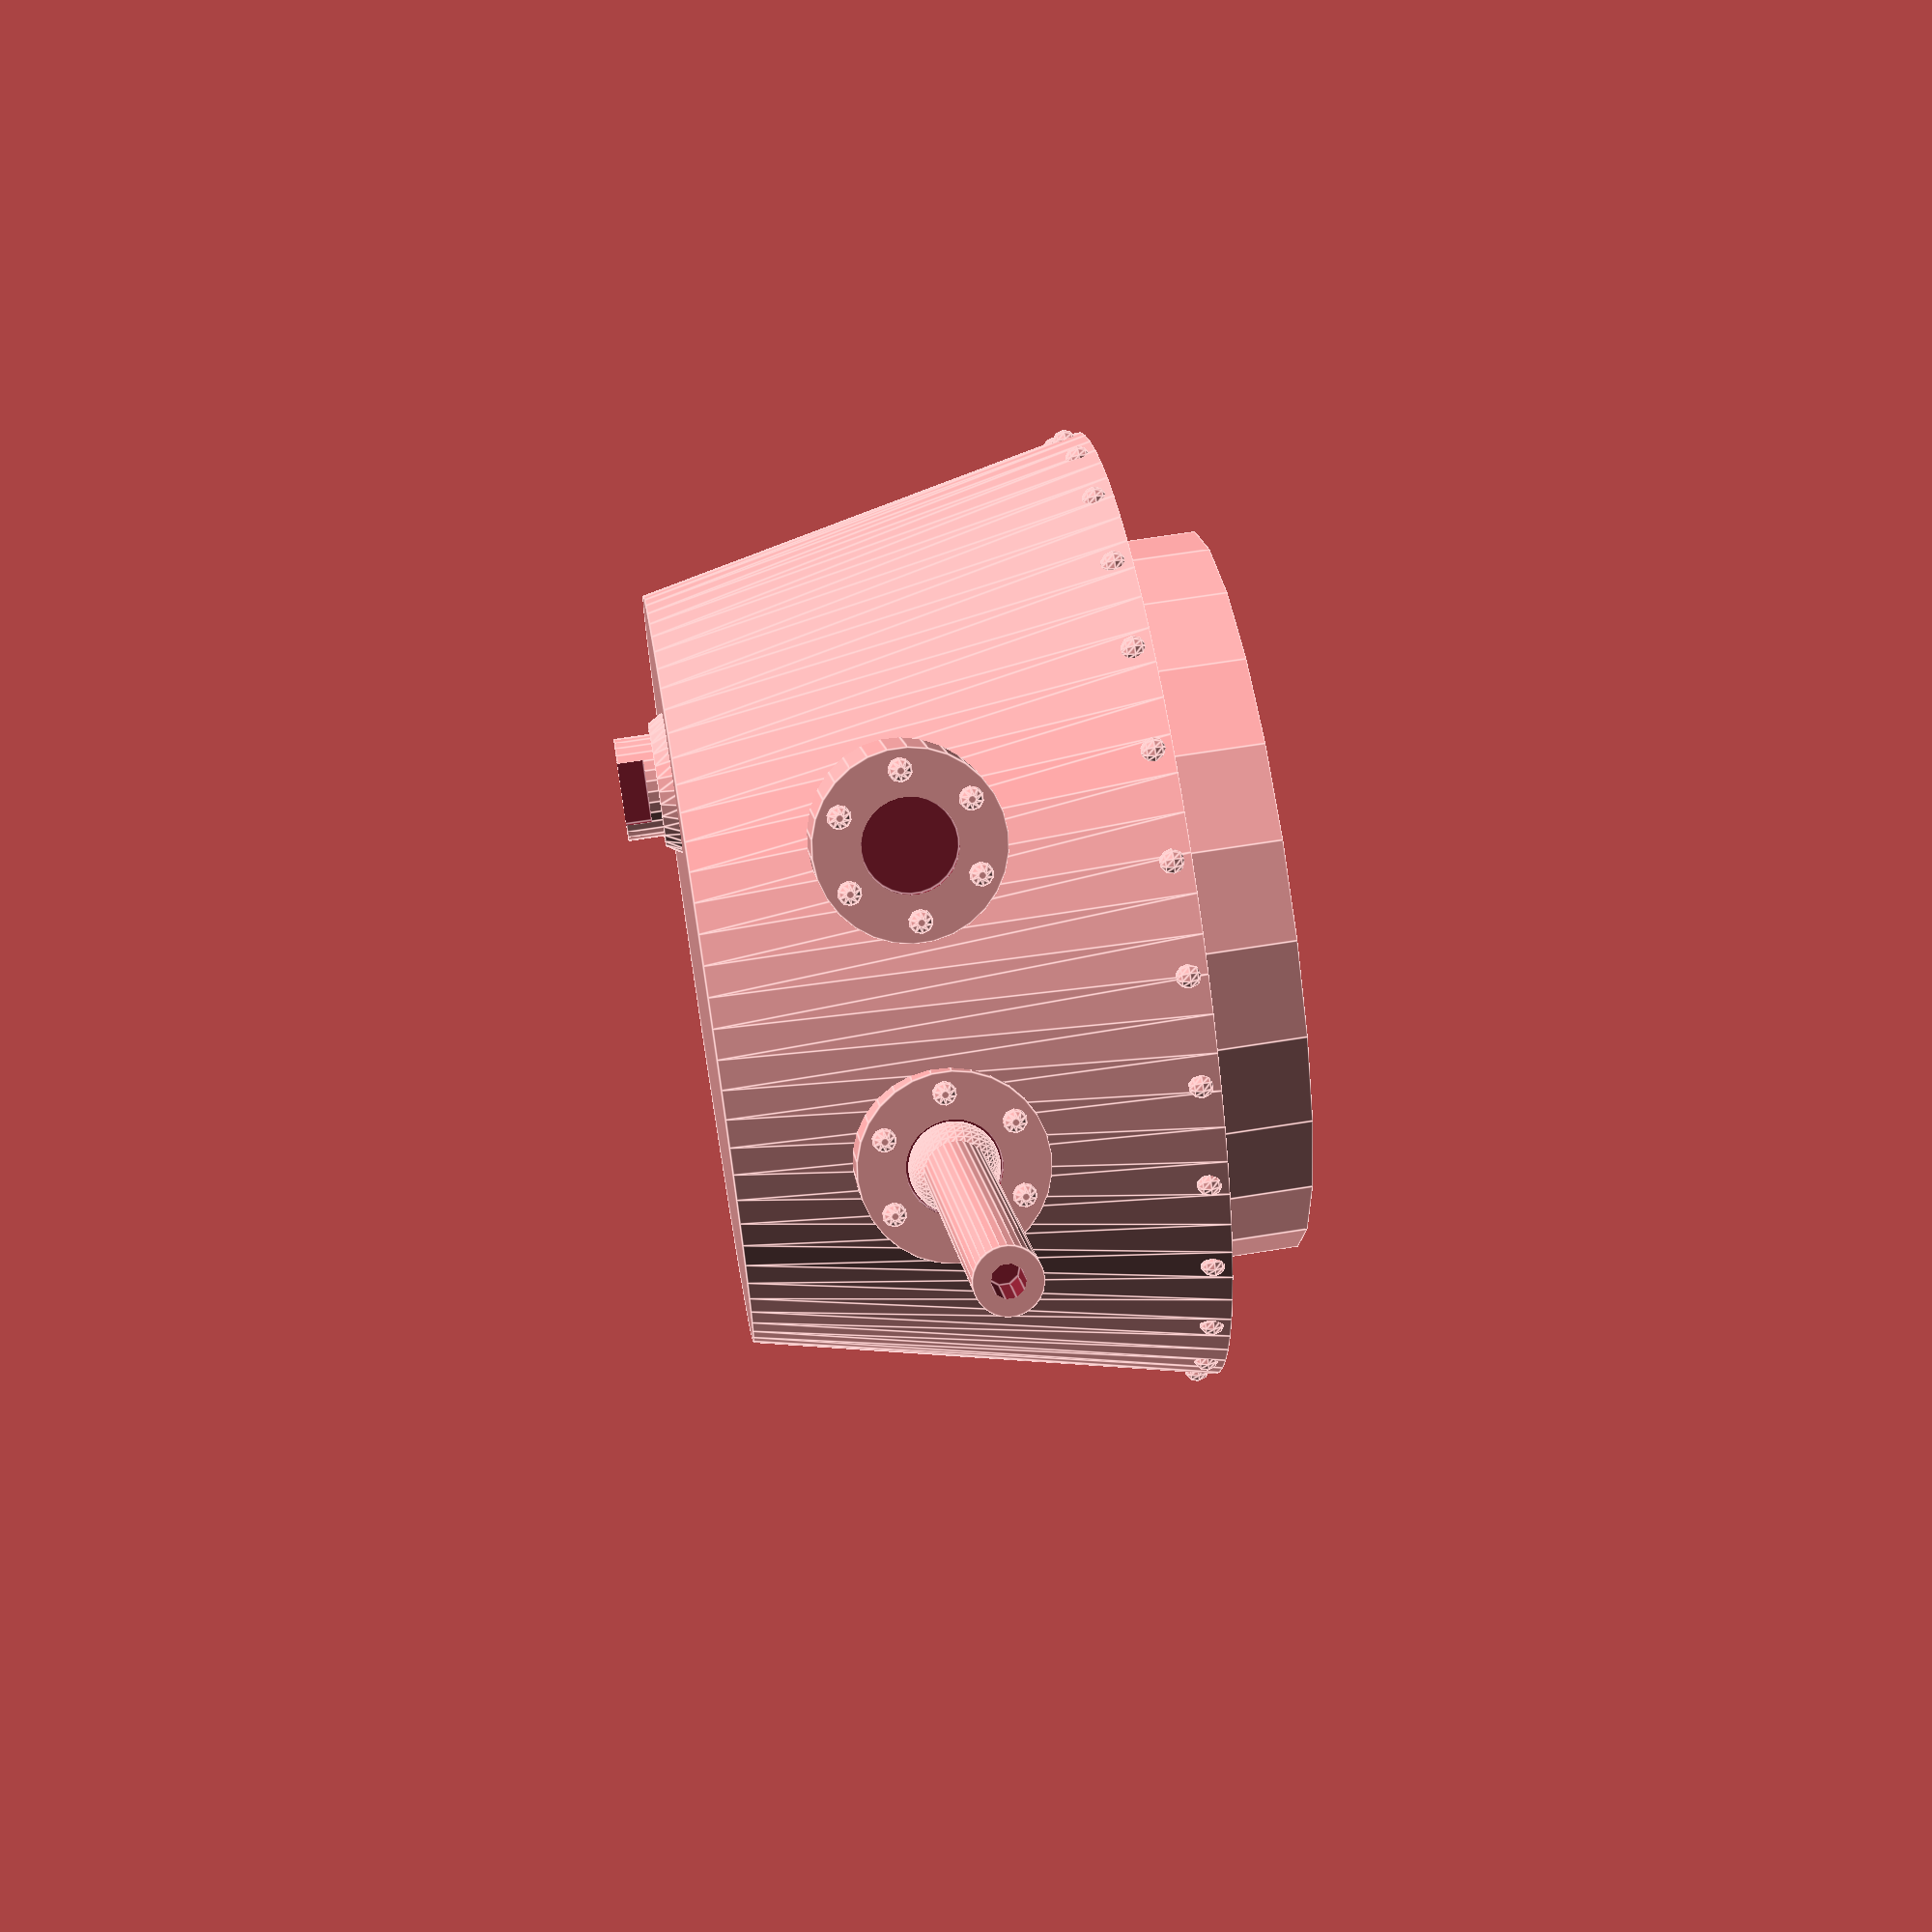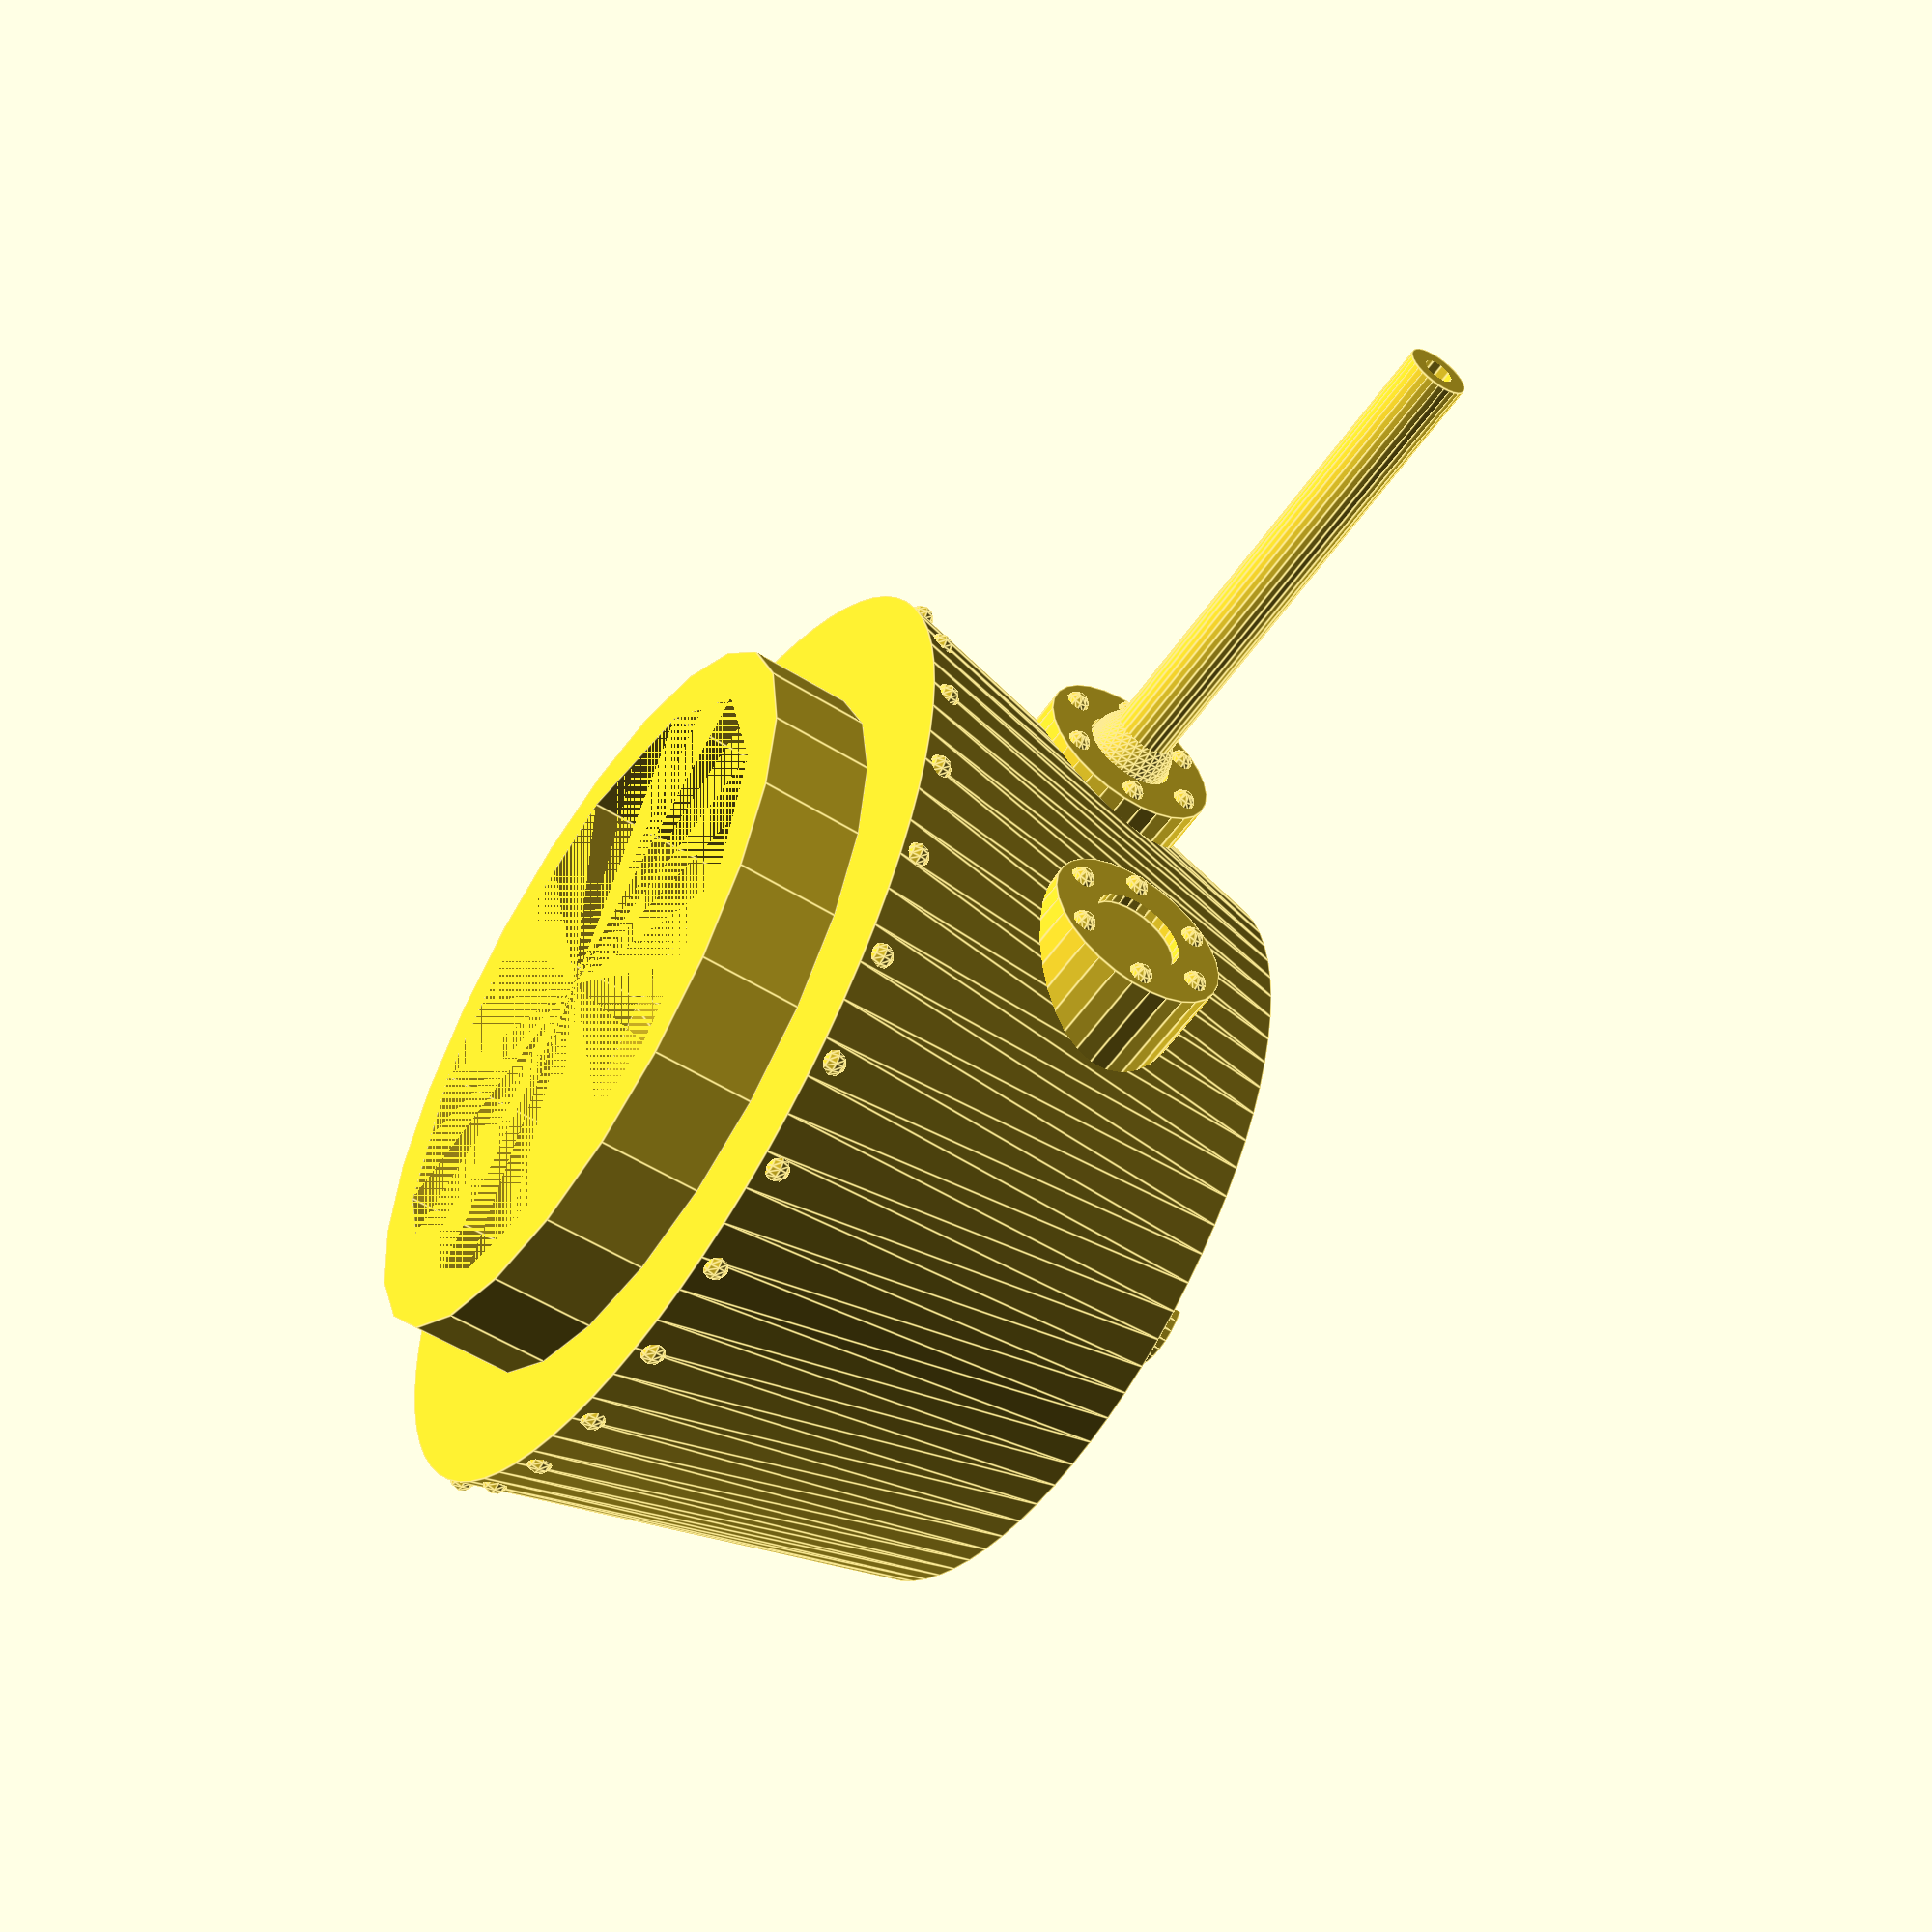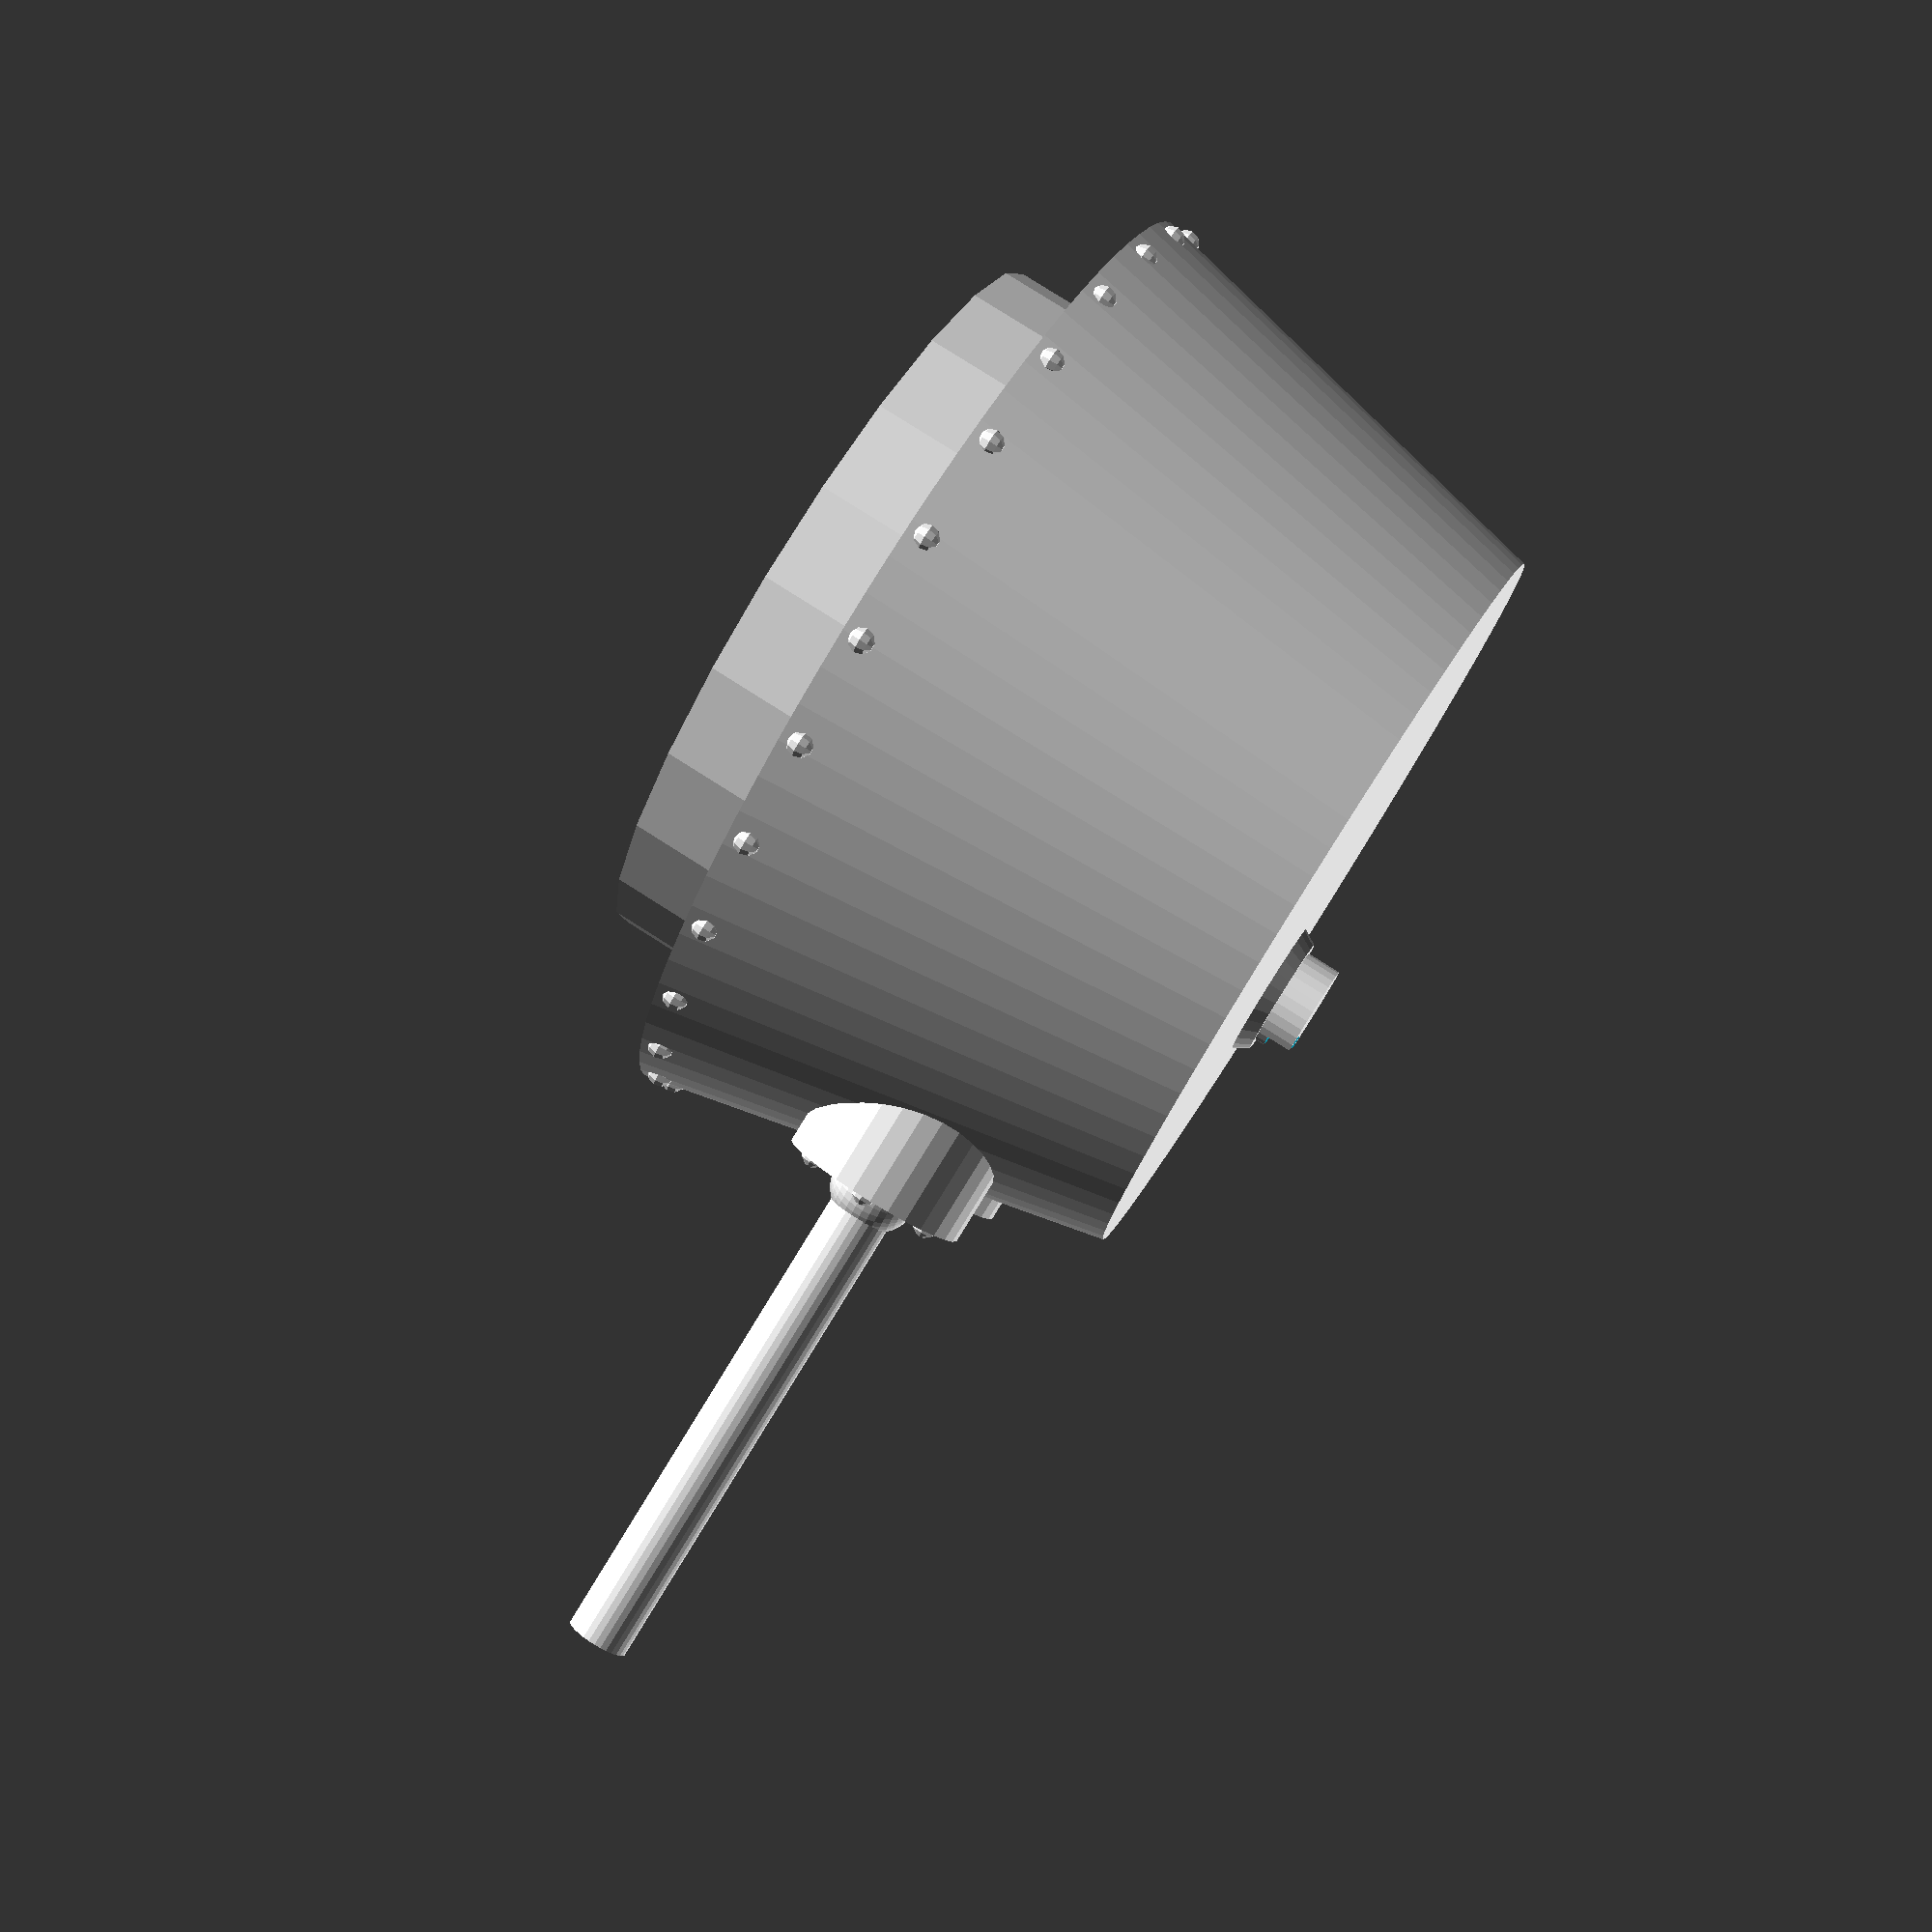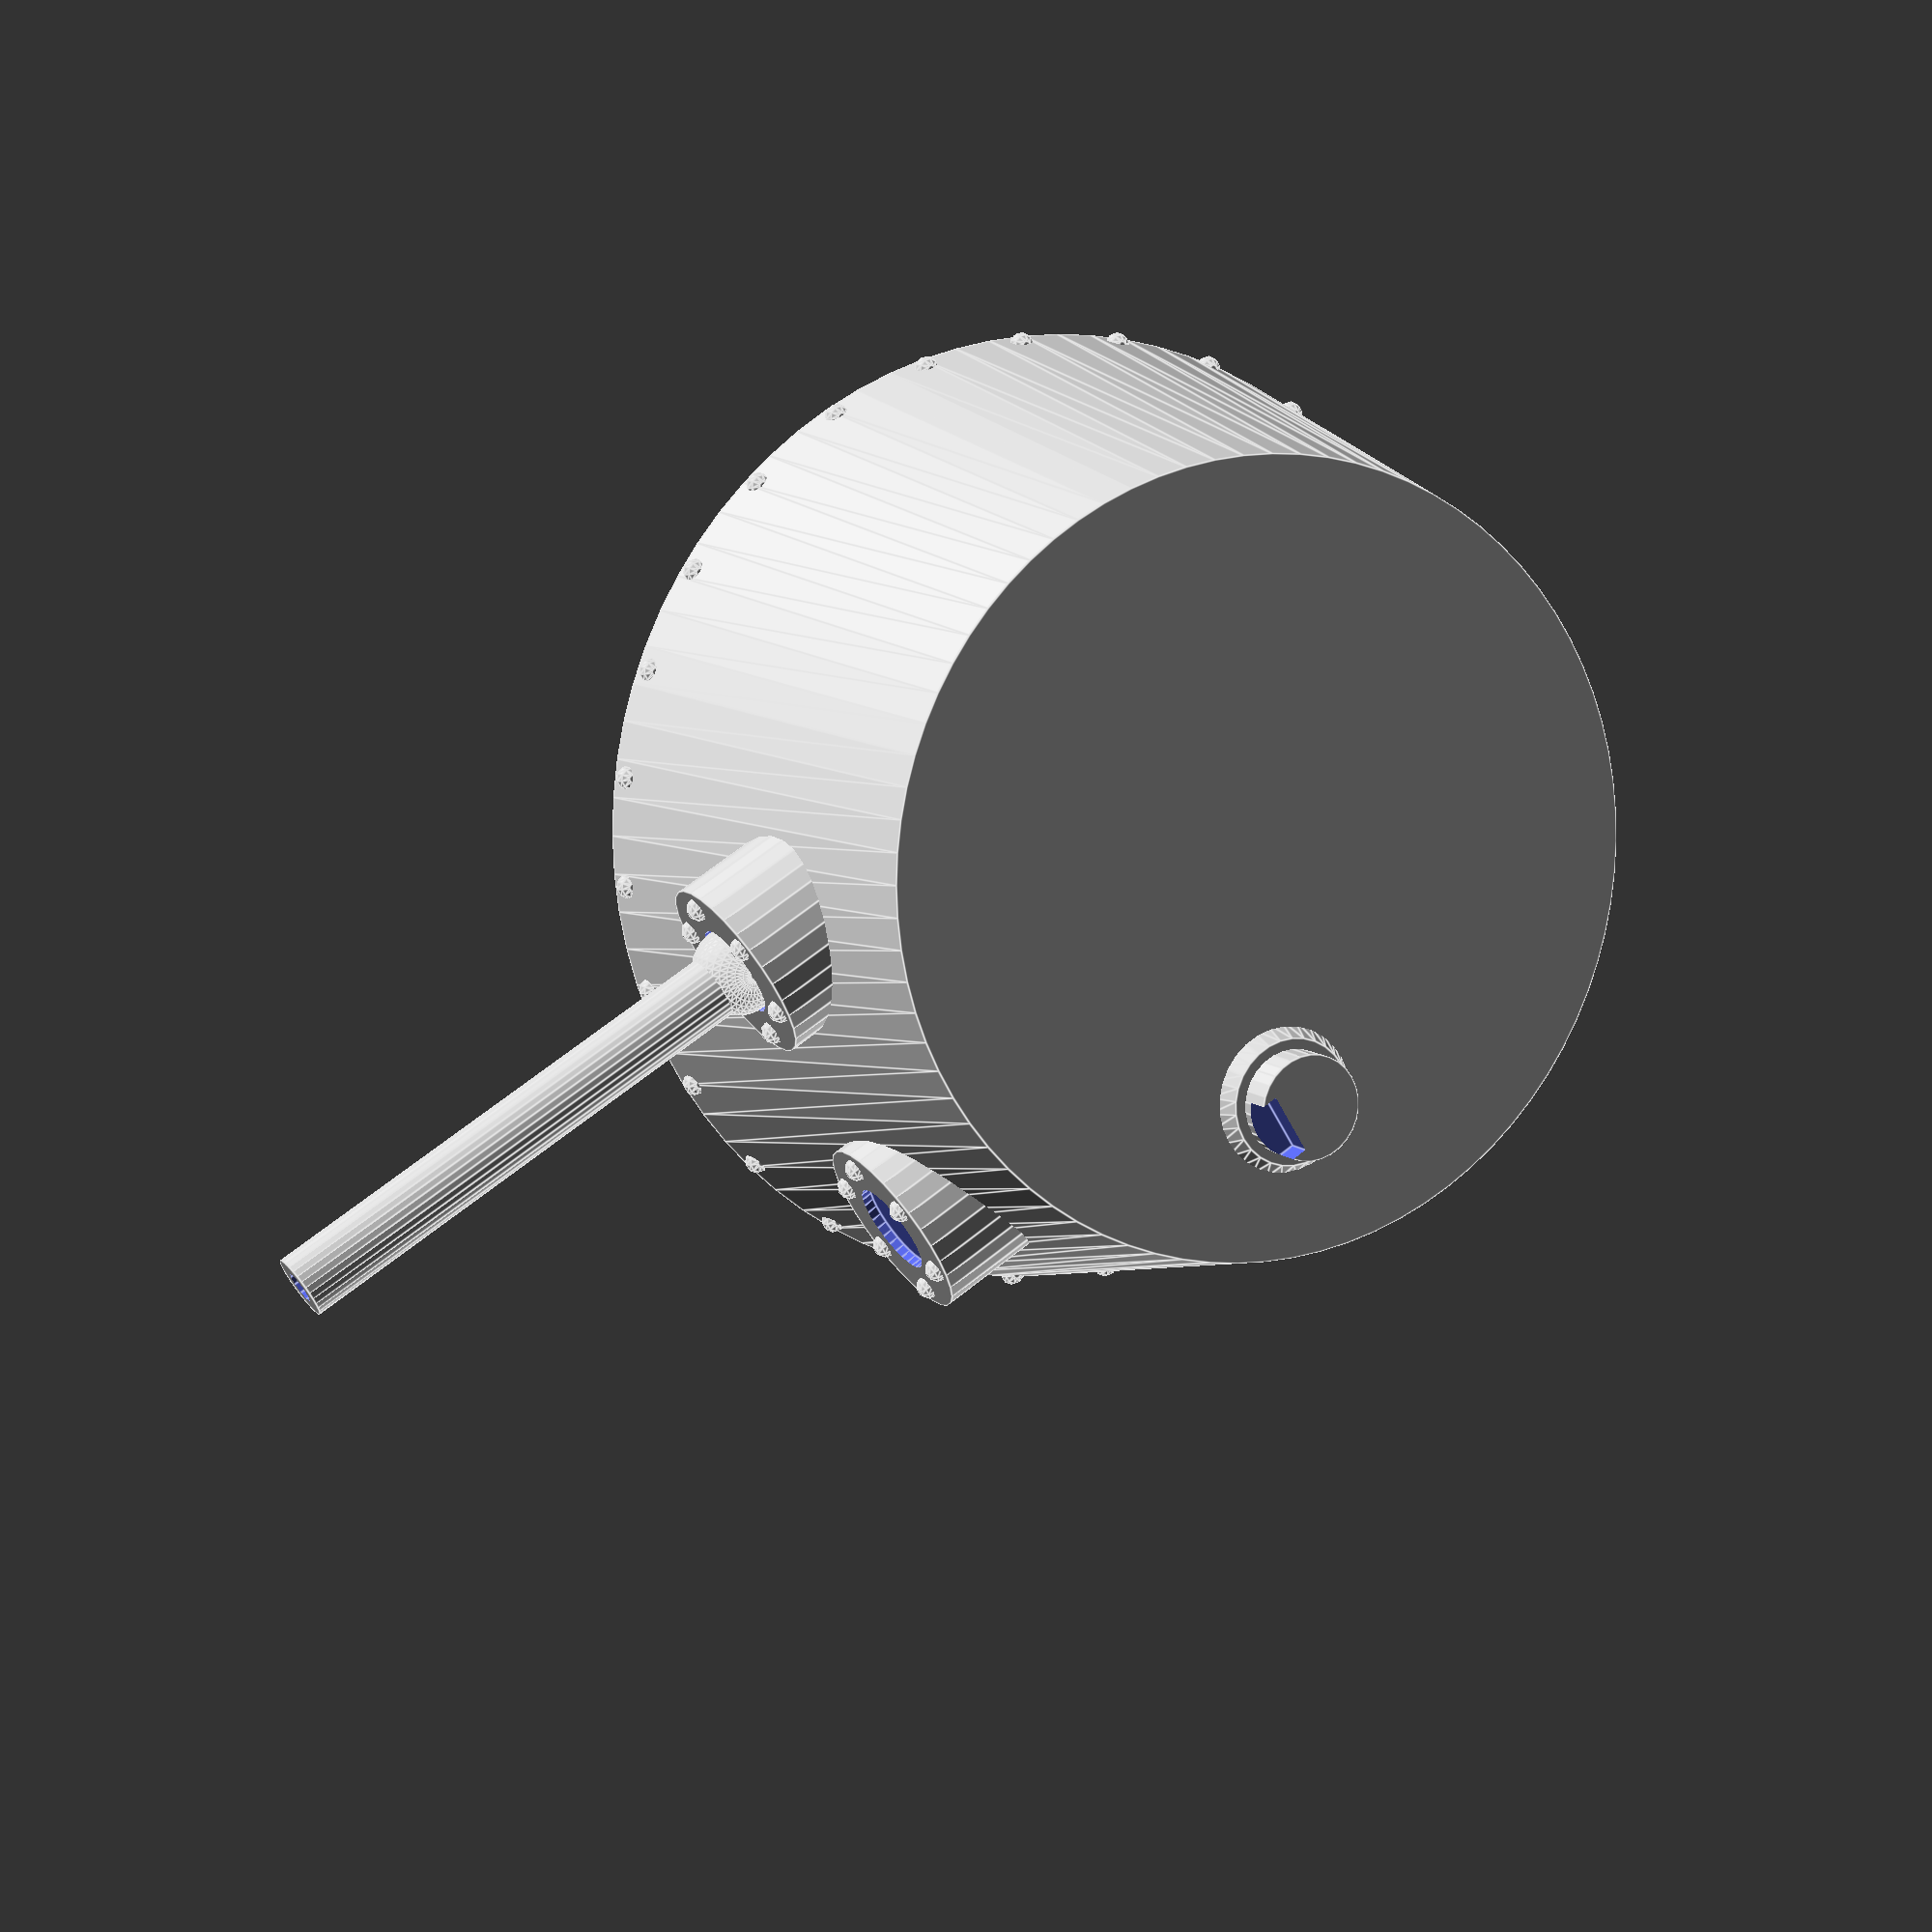
<openscad>
// 変数
turret_bottom=19/2; 
turret_top=15/2;
ring_height=2;
ring_polygon=24;
rotate_anlge=90;

// 砲塔基本部分
module turm_func(turm_h, turm_r1, turm_r2){
	cylinder(h=turm_h, r1=turm_r1, r2=turm_r2);
}

// リベット基本部分
module rivet_func(rivet_r, rivet_number, rivet_height, sphere_r){
	for(i=[0:rivet_number-1]){
		a=i*(360/rivet_number);	
		translate([rivet_r*cos(a), rivet_r*sin(a), rivet_height]){
			sphere(sphere_r, $fn=10); // リベットの半径
		}
	}
}

// ガンポート基本部分
module gunport_func(gunport_y, gunport_r, gunport_height, translate_x, cylinder_height, $fn=30){
	for(y=[-gunport_y:gunport_y*2:gunport_y]){
		translate([translate_x, y, gunport_height]){
			rotate([0, rotate_anlge, 0]){
				cylinder(h=cylinder_height, r=gunport_r);
			}
		}
	}
}

// ガンポートのリベット
module gunport_rivet(){
	for(y=[-3:3*2:3]){
		translate([8, y, 5]){
			rotate([rotate_anlge, 0, 0]){
				rotate([0, rotate_anlge, 0]){
					rivet_func(1.4, 6, 0.65, 0.25); // リベット
				}
			}
		}
	}
}

// 砲塔部分のモデリング
module turret(r=turret_bottom-0.15, rivet_number=24, r=1.8, h=5, ch=5){
	// 砲塔本体
	turm_func(9, turret_bottom, turret_top, $fn=80); 
	rivet_func(r, 24, 0.65, 0.3); // リベット

	difference(){
		// ガンポート
		gunport_func(3, r, h, 3.7, ch, $fn=30);
		gunport_func(3, r/2, h, 8.5, 1, $fn=30);
	}
}

// ペリスコープ
difference(){
	// 本体
	union(){
		// 上部
		translate([2, 4, turret_top+1.3]){
			turm_func(1.2, 1, 1, $fn=30);
		}
		// 基部
		translate([2, 4, turret_top+1.3]){
			turm_func(0.5, 1.5, 1.2, $fn=30);
		}
	}
	// 穴
	translate([3, 4, turret_top+2.5]){
		cube(size=[1, 1.2, 1], center=true);
	}
}

// ガンポートのリベット
module turret_rivet(){
	for(y=[-3:3*2:3]){
		translate([0, 0, 1]){
			rotate([rotate_anlge, 90, 0]){
				rotate([0, rotate_anlge, 0]){
					rivet_func(turret_bottom-0.15, 28, 0.65, 0.25); // リベット
				}
			}
		}
	}
}

// 砲身
module barrel(){
	translate([3.6, -3, 5]){
		rotate([0, rotate_anlge, 0]){
			cylinder(h=15, r=0.6, $fn=30);
		}
	}
	translate([8.65, -3, 5]){ // 砲身基部
		sphere(r=1.8/2-0.05, $fn=35);
	}
}


// ターレットリング
module ring($fn=ring_polygon){
	translate([0, 0, -ring_height]){
		cylinder(h=ring_height, r=14.5/2);
	}
}

// 各モジュールを結合
module target(){
	union(){
		turret();
		ring();
		barrel();
		turret_rivet();
		gunport_rivet();
	}
}

// 減算用モジュール
module tool($fn=ring_polygon/2, turret_thickness=1){
	translate([17.5, -3, 5]){ // マズル
		rotate([0, rotate_anlge, 0]){
			cylinder(h=3, r=0.3, $fn=10);
		}
	}
	translate([0, 0, -ring_height]){ // ターレットリング
		cylinder(h=ring_height+turret_thickness, r=12.5/2);
	}
	translate([0, 0, turret_thickness]){ // 砲塔内部
		turm_func(6.5, turret_bottom-turret_thickness, turret_top-turret_thickness);
	}
}

// targetからtoolを減算
difference(){
	target();
	tool();
}

</openscad>
<views>
elev=115.5 azim=124.3 roll=99.3 proj=p view=edges
elev=54.9 azim=179.7 roll=236.5 proj=p view=edges
elev=99.5 azim=347.6 roll=237.6 proj=p view=solid
elev=351.5 azim=148.4 roll=335.3 proj=p view=edges
</views>
